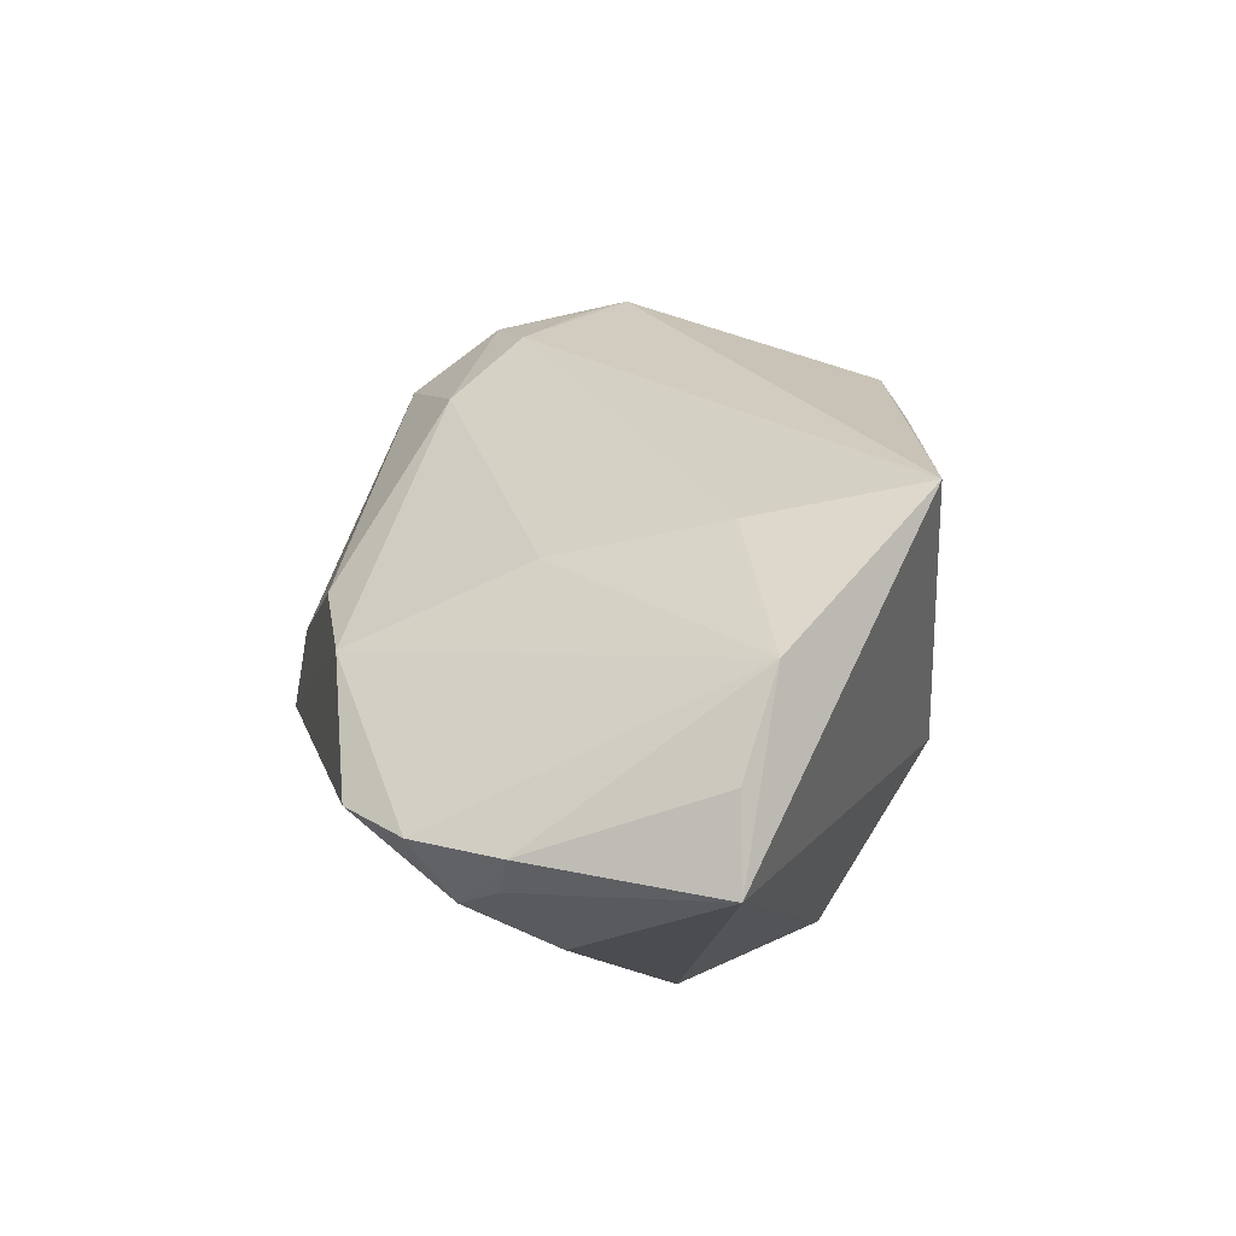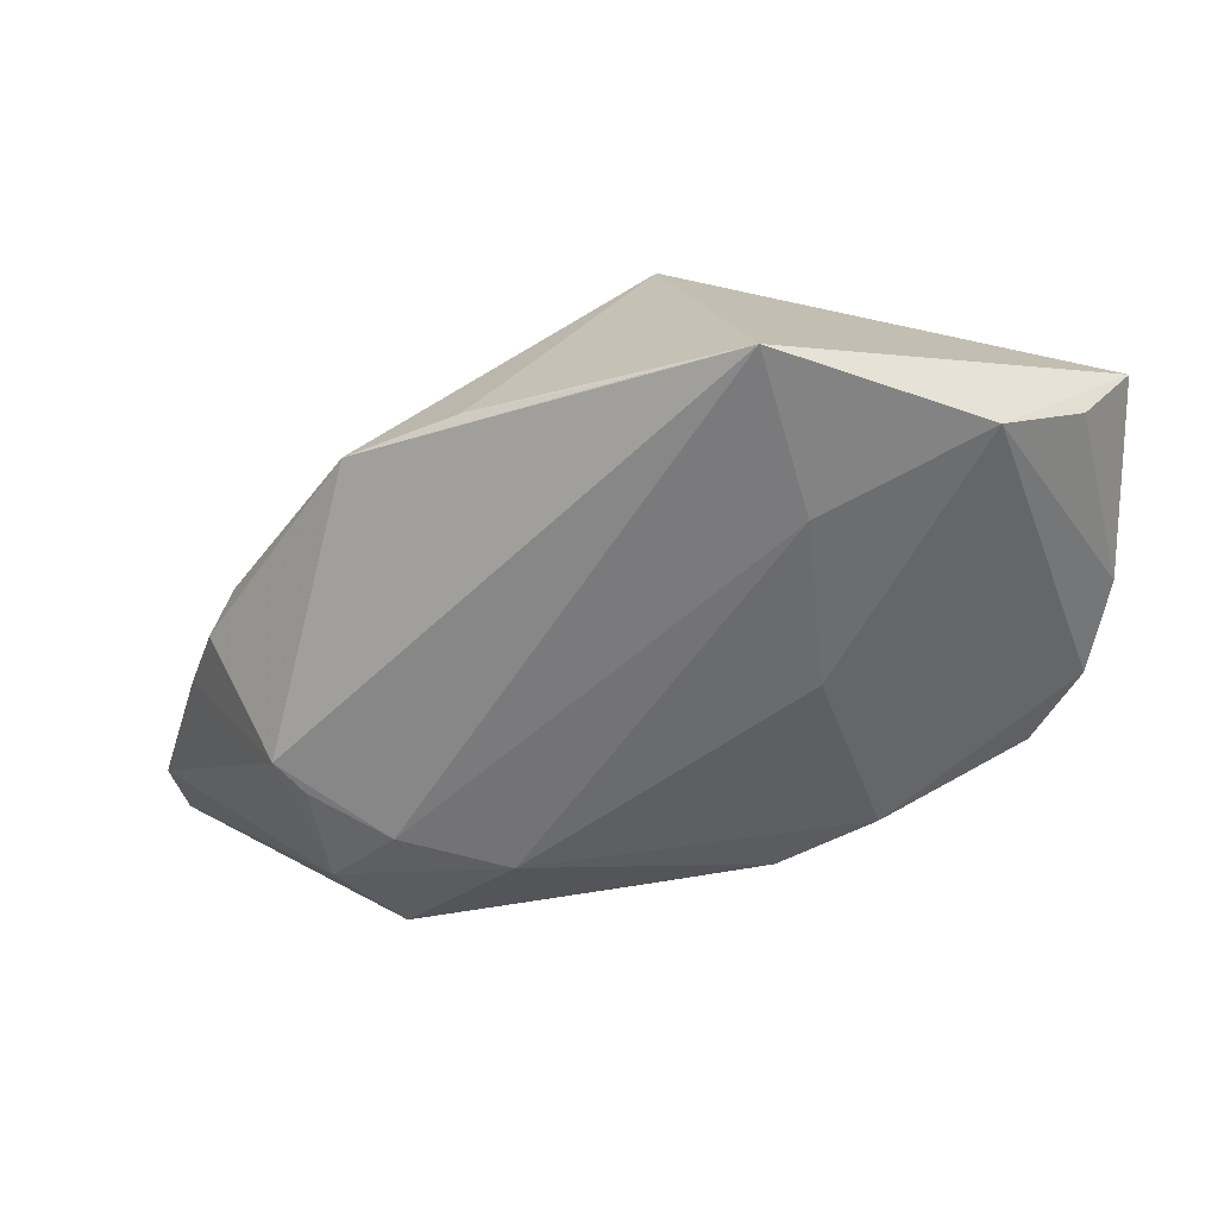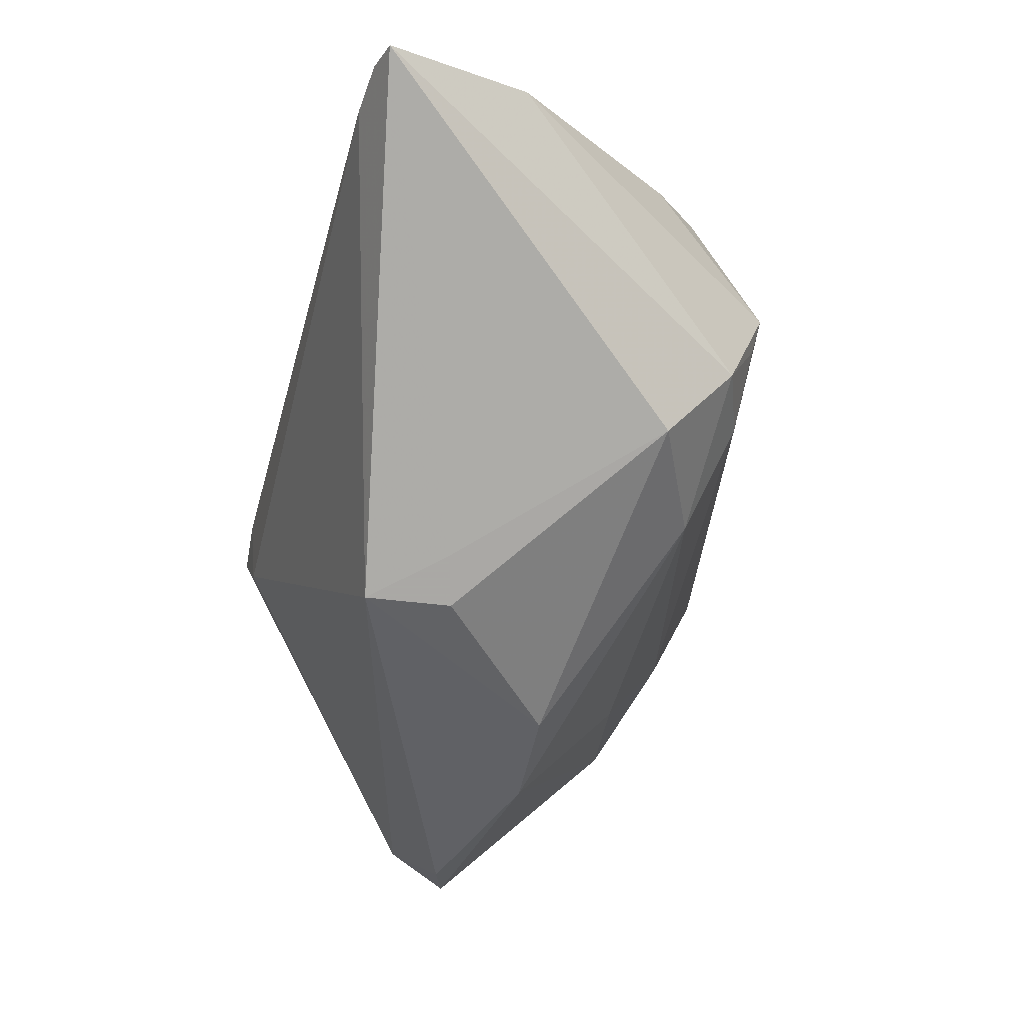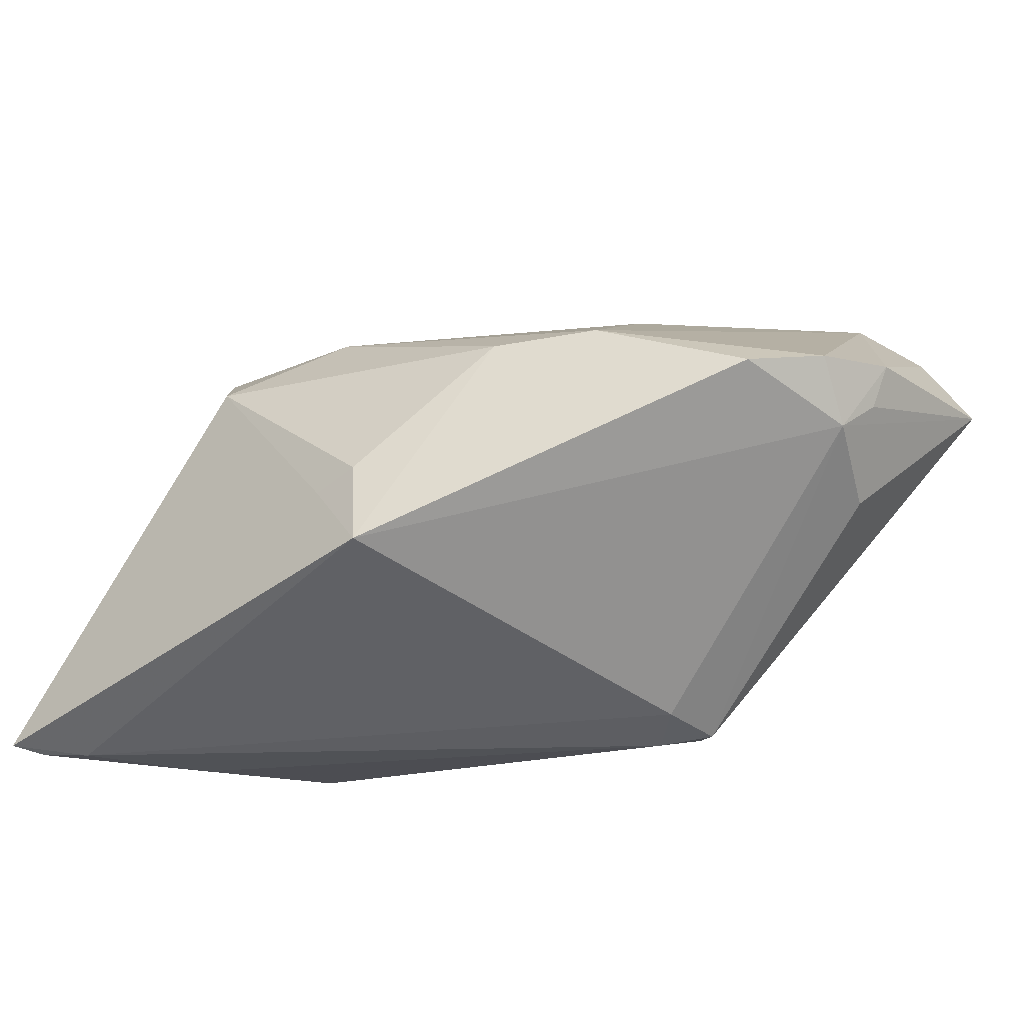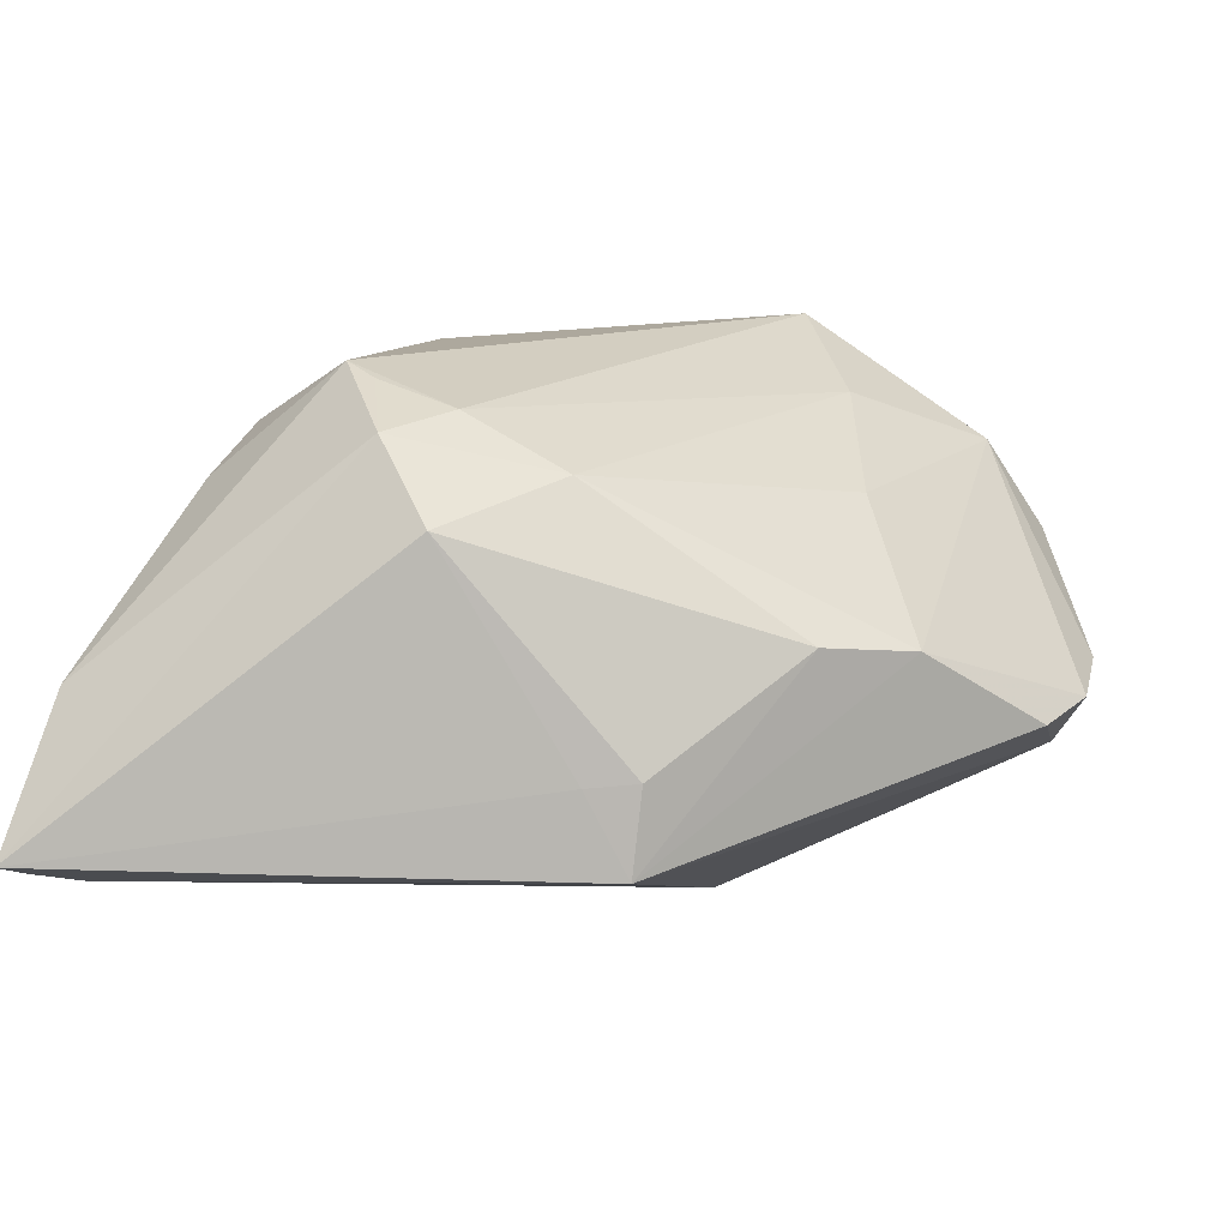
<metadata>
{"format":"obj","ext":"obj","renderer":"f3d","projection":"perspective","resolution":1024,"background":"white","views":[{"elev":33.0,"azim":107.7,"up":"+Z"},{"elev":18.7,"azim":1.3,"up":"+Y"},{"elev":-76.6,"azim":-107.6,"up":"+Y"},{"elev":-20.7,"azim":38.9,"up":"+Z"},{"elev":-74.2,"azim":-15.8,"up":"+Y"}]}
</metadata>
<code>
v 0.04687 0.004719 0.002515
v -0.03604 0.003766 0.005843
v -0.01963 -0.02897 0.01066
v -0.007065 0.01956 -0.02284
v 0.0139 0.01001 -0.02902
v -0.04762 -0.0232 -0.01346
v -0.04091 -0.02826 -0.02902
v -0.04304 -0.01464 -0.01406
v -0.03807 0.0001323 0.009357
v -0.02361 0.02029 0.01805
v -0.03534 -0.002477 -0.02223
v 0.004107 -0.03217 -0.005313
v 0.04621 -0.004195 0.005637
v -0.008539 -0.02045 0.01691
v -0.04568 -0.03068 -0.02869
v -0.03573 -0.01408 -0.02902
v 0.04822 0.005704 0.007272
v -0.04091 -0.006378 0.004266
v -0.01264 0.02506 0.0204
v -0.04693 -0.02366 -0.02002
v 0.02653 -0.01849 0.009236
v -0.02791 -0.01213 0.01884
v -0.03098 -0.008936 0.01908
v -0.008903 0.02075 -0.01812
v -0.00185 0.02491 -0.01668
v 0.005574 -0.03342 -0.01406
v -0.03135 0.00273 -0.02804
v -0.0261 -0.02162 0.01617
v -0.04826 -0.03342 -0.02771
v -0.02231 0.01155 -0.02002
v 0.04826 0.02587 0.007758
v 0.04144 -0.0119 0.003851
v 0.004474 0.03269 -0.004615
v 0.002659 0.02974 0.0258
v 0.0181 0.01668 0.0248
v 0.04321 0.02412 0.01524
v 0.02004 -0.0009382 0.01859
v 0.01276 0.0246 -0.02263
v 0.01843 0.005612 -0.02703
v 0.0348 0.02495 0.02257
v 0.04551 0.0001624 -0.0008548
v 0.01947 0.01228 -0.02841
v 0.04223 0.008702 -0.006514
v -0.01978 -0.0166 0.01907
v 0.01656 -0.02361 0.00837
v 0.01329 0.03342 0.02902
v 0.001195 0.0249 -0.0201
v -0.0009063 -0.03237 -0.007149
v 0.01203 0.02098 -0.02595
f 8 11 20
f 20 27 29
f 20 11 27
f 31 46 40
f 29 27 15
f 15 7 29
f 29 7 26
f 35 40 46
f 27 5 16
f 16 5 7
f 16 15 27
f 7 15 16
f 42 5 49
f 49 5 27
f 31 40 36
f 36 17 31
f 40 17 36
f 37 35 14
f 40 35 37
f 43 42 31
f 21 37 14
f 40 37 21
f 3 28 29
f 14 28 3
f 44 28 14
f 14 35 44
f 44 35 46
f 8 20 6
f 6 20 29
f 29 28 6
f 10 9 23
f 23 6 28
f 23 46 10
f 23 44 46
f 30 27 10
f 10 24 30
f 30 24 27
f 33 24 10
f 10 19 33
f 33 46 31
f 33 19 46
f 4 49 27
f 47 49 4
f 27 24 4
f 39 26 7
f 39 5 42
f 7 5 39
f 32 21 26
f 26 21 45
f 45 21 14
f 14 3 45
f 8 6 2
f 2 11 8
f 27 11 2
f 10 27 2
f 2 9 10
f 28 44 22
f 22 23 28
f 44 23 22
f 10 46 34
f 34 19 10
f 46 19 34
f 25 33 47
f 24 33 25
f 47 4 25
f 25 4 24
f 38 49 47
f 47 33 38
f 38 33 31
f 31 42 38
f 42 49 38
f 41 43 31
f 42 43 41
f 41 39 42
f 26 39 41
f 41 32 26
f 26 45 12
f 12 45 3
f 9 2 18
f 18 2 6
f 18 23 9
f 6 23 18
f 13 41 17
f 32 41 13
f 13 17 40
f 40 21 13
f 21 32 13
f 31 17 1
f 1 41 31
f 17 41 1
f 48 3 29
f 48 12 3
f 29 26 48
f 26 12 48

</code>
